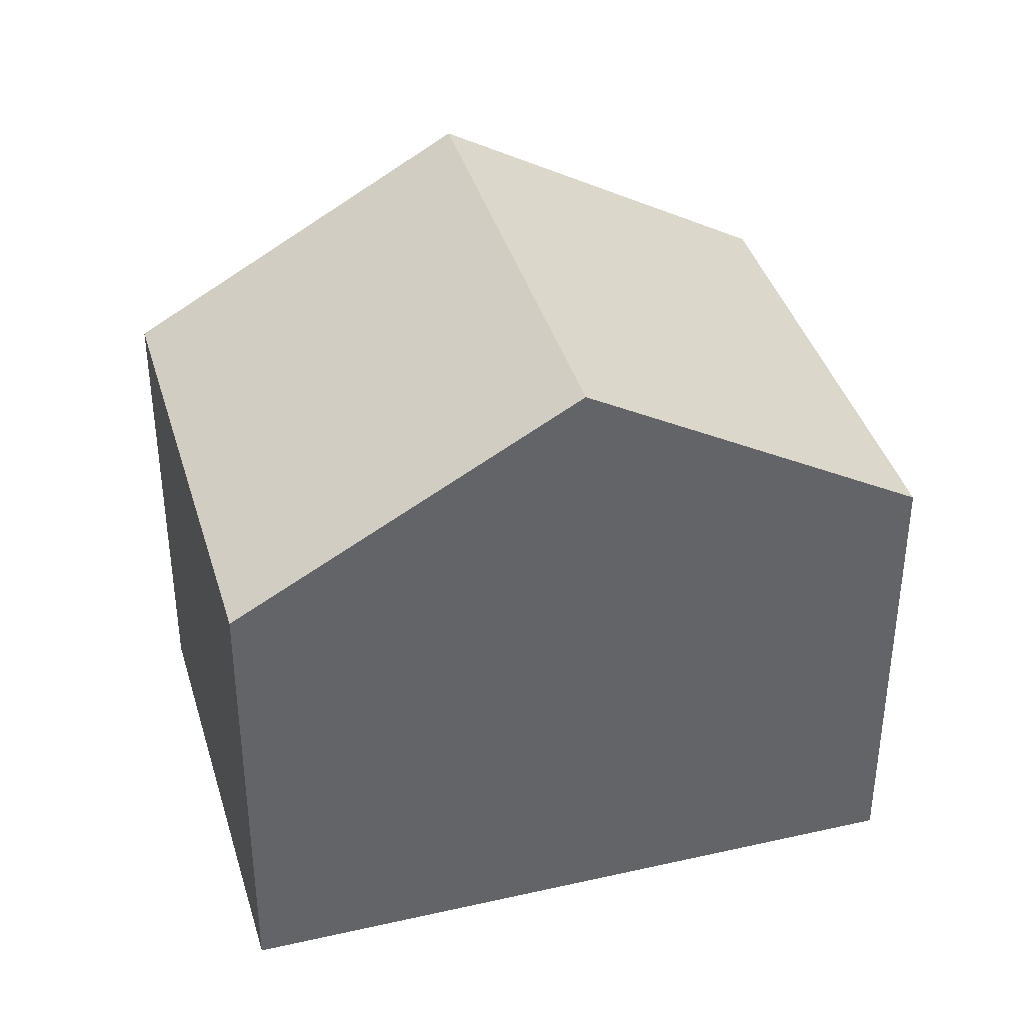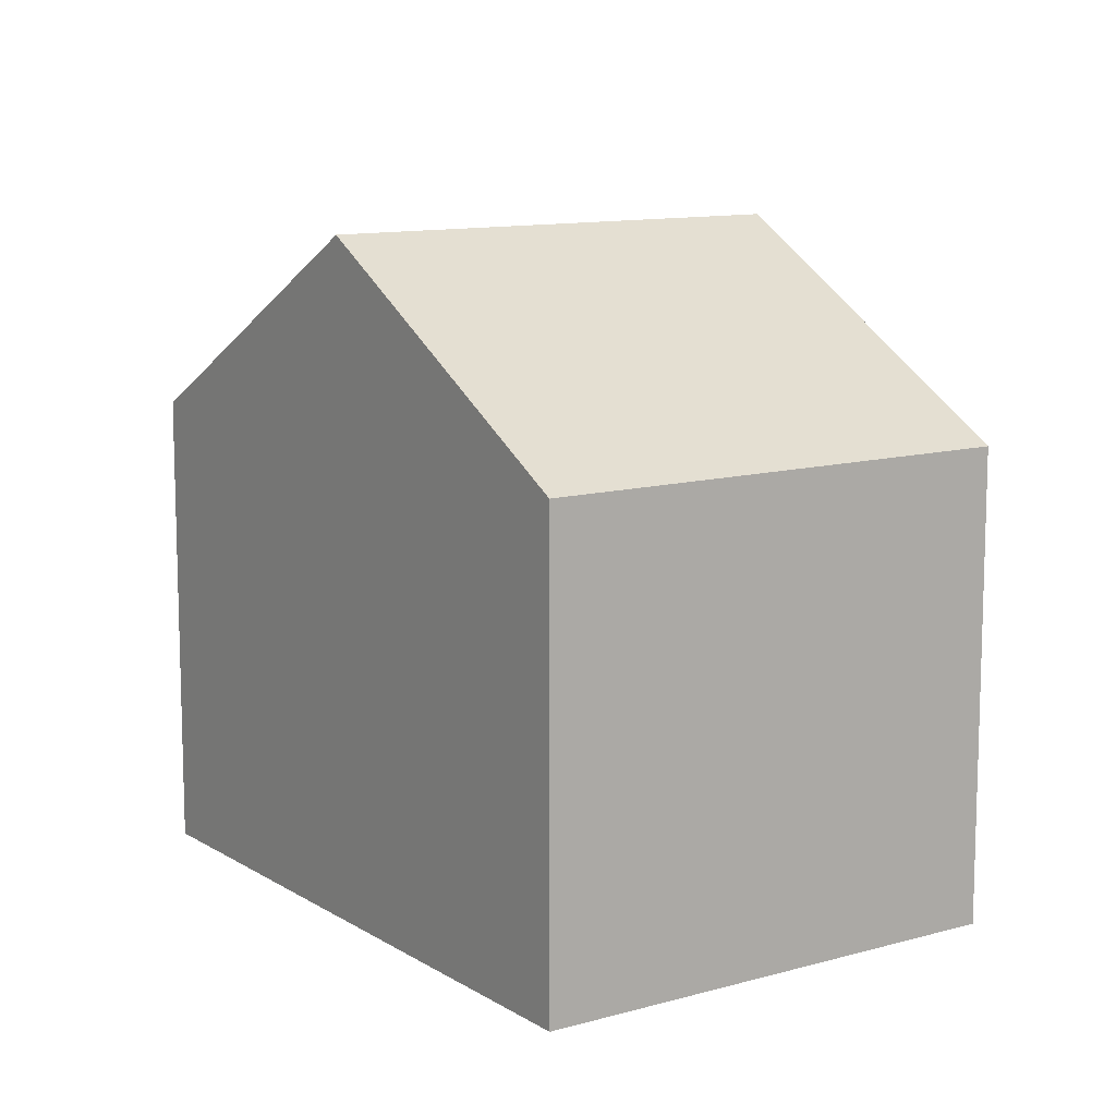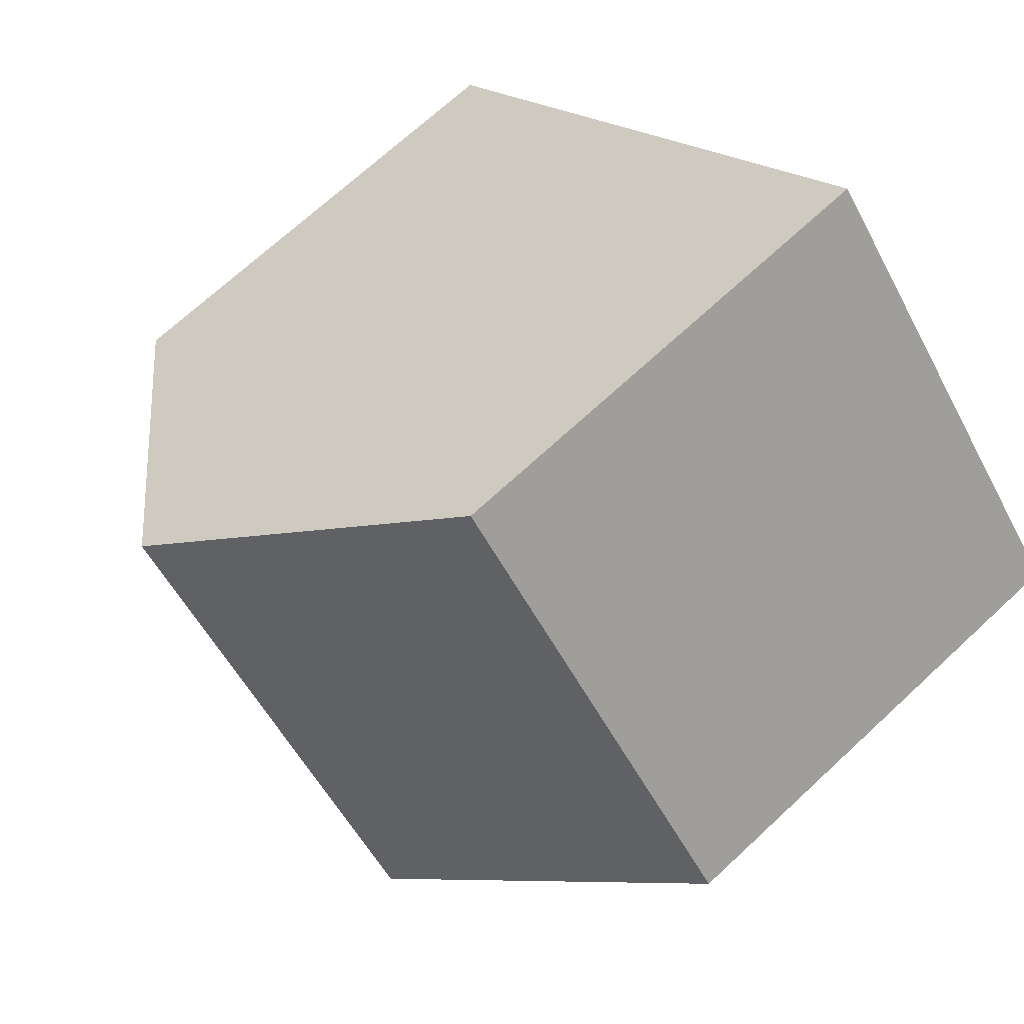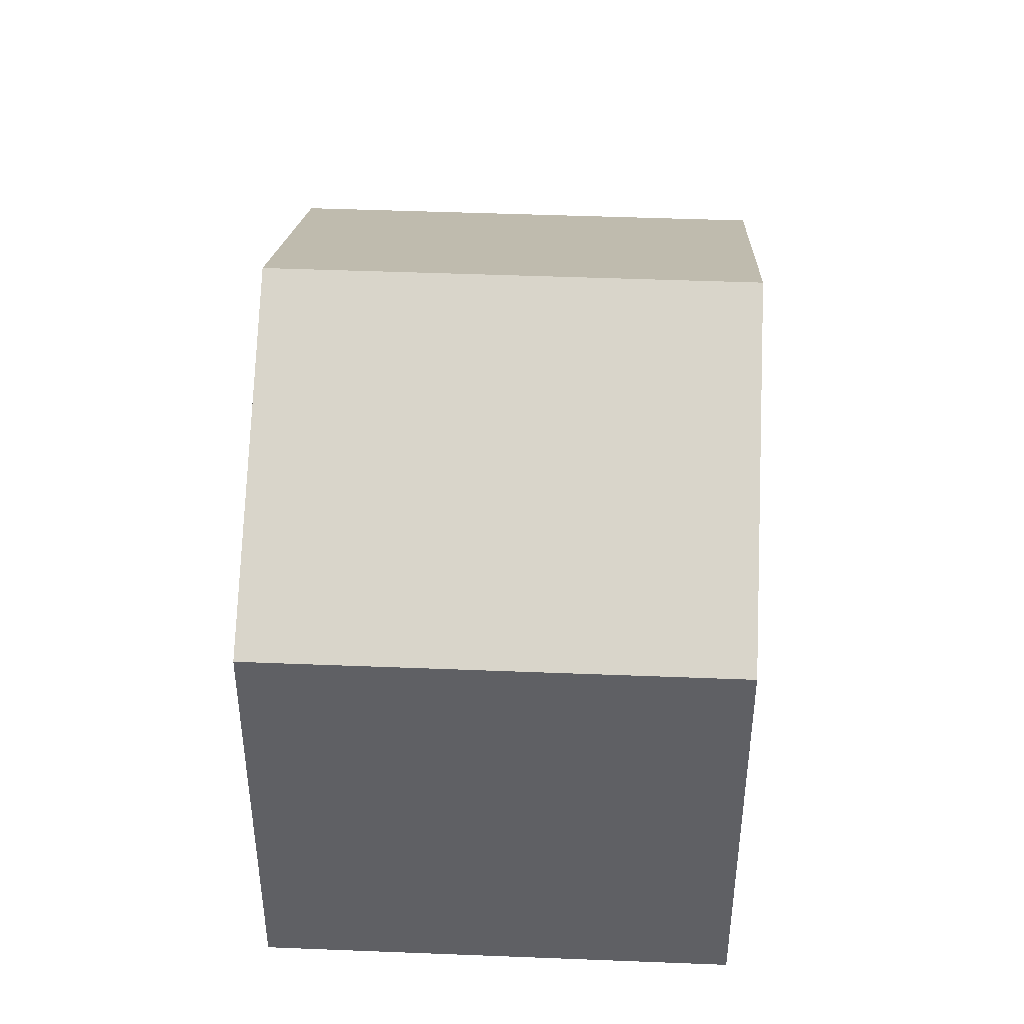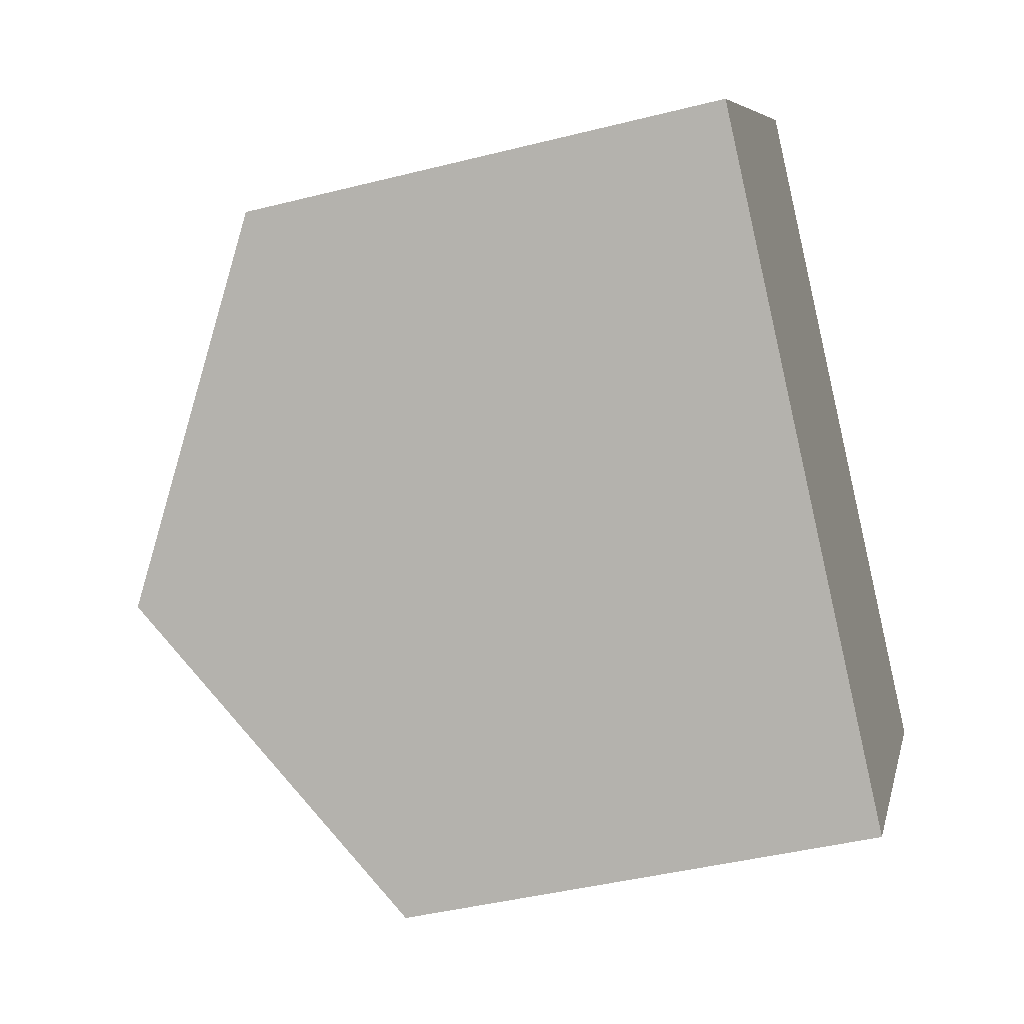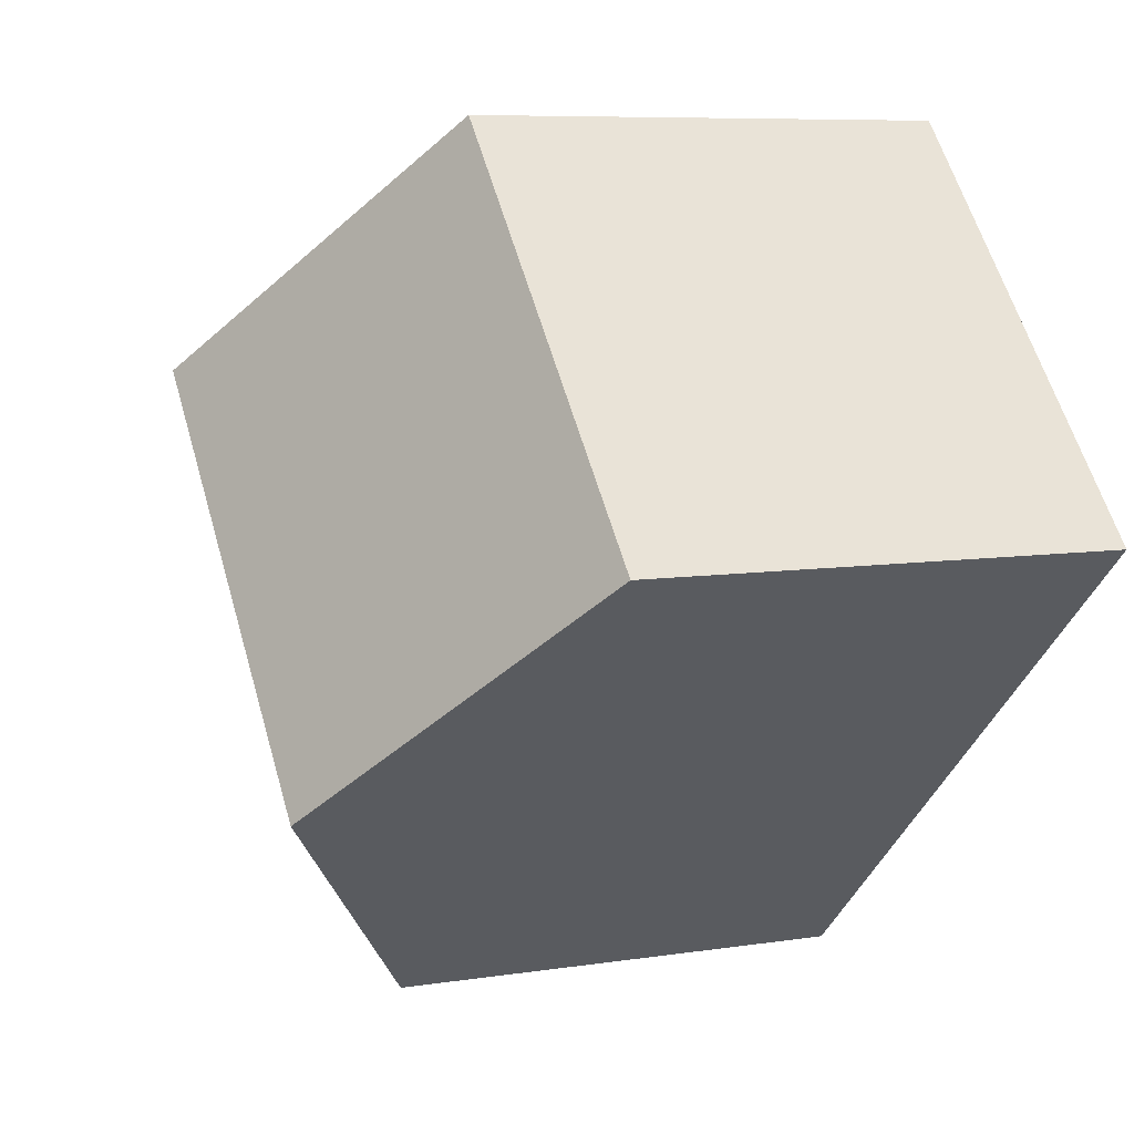
<metadata>
{"format":"obj","ext":"obj","renderer":"f3d","projection":"perspective","resolution":1024,"background":"white","views":[{"elev":39.2,"azim":-153.9,"up":"+Y"},{"elev":11.3,"azim":97.5,"up":"+Y"},{"elev":69.4,"azim":-133.0,"up":"+Z"},{"elev":45.0,"azim":134.7,"up":"+Y"},{"elev":-42.6,"azim":-73.2,"up":"+Z"},{"elev":7.6,"azim":-114.1,"up":"+Z"}]}
</metadata>
<code>
v  3.527 9.024 -3.17
v  4.525 6.358 5.013
v  8.052 9.024 1.843
v  0.0001353 6.358 -0.0002016
v  7.054 6.358 -6.34
v  11.58 6.358 -1.327
v  8.052 -1.129e-16 1.843
v  11.58 8.124e-17 -1.327
v  4.525 -3.07e-16 5.013
v  3.527 1.941e-16 -3.17
v  0 0 0
v  7.054 3.882e-16 -6.34
g defaultobject
f 1 2 3
f 2 1 4
f 5 3 6
f 3 5 1
f 6 7 8
f 7 6 9
f 9 6 2
f 2 6 3
f 4 10 11
f 10 4 12
f 12 4 5
f 5 4 1
f 2 11 9
f 11 2 4
f 12 6 8
f 6 12 5
f 7 12 8
f 12 7 9
f 12 9 11
f 12 11 10

</code>
